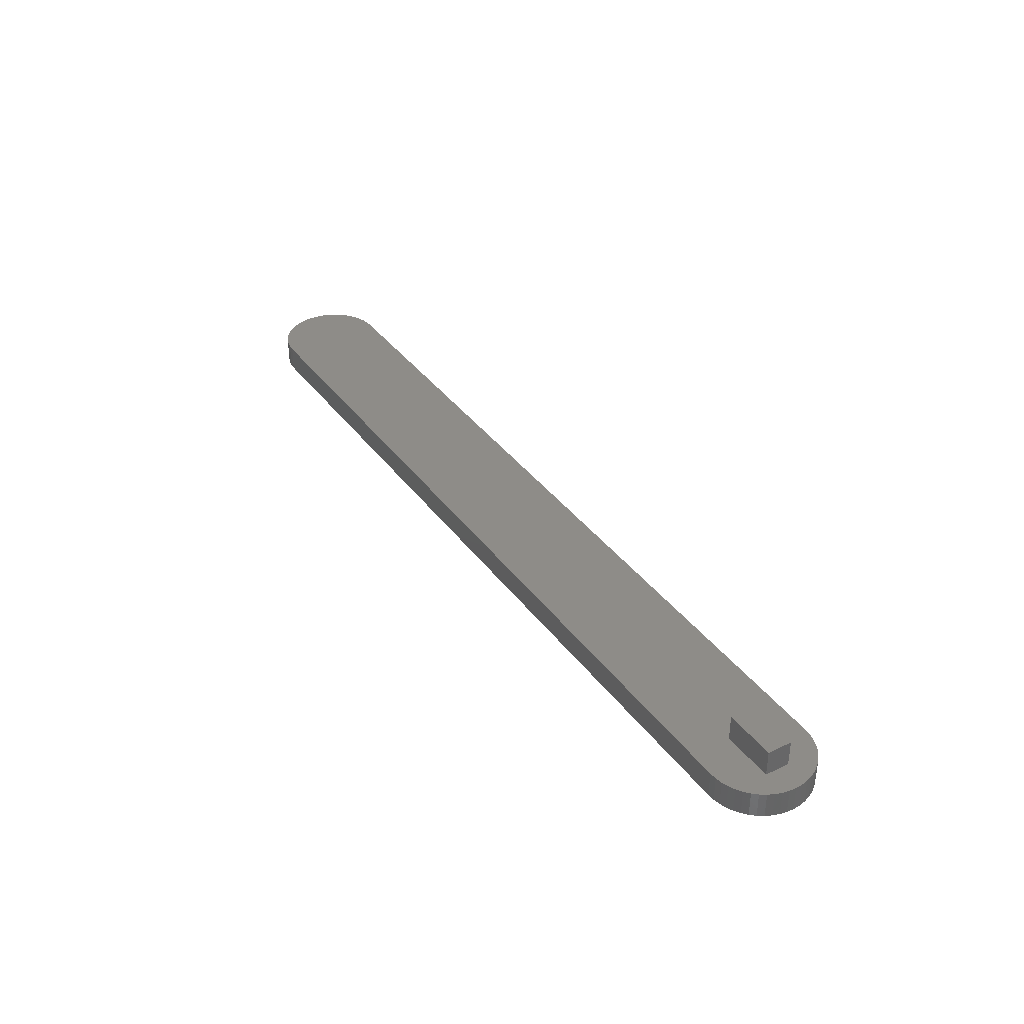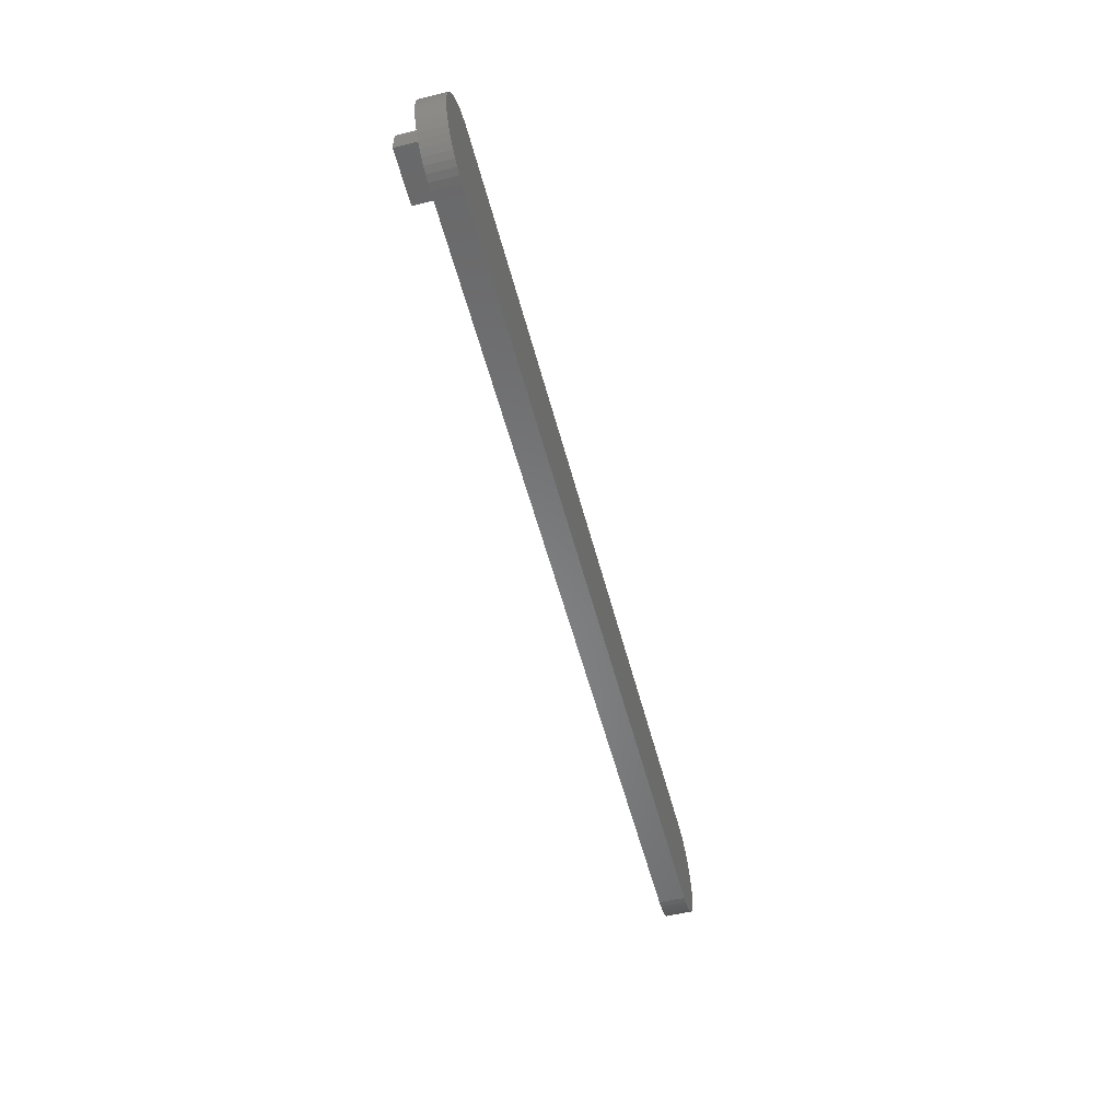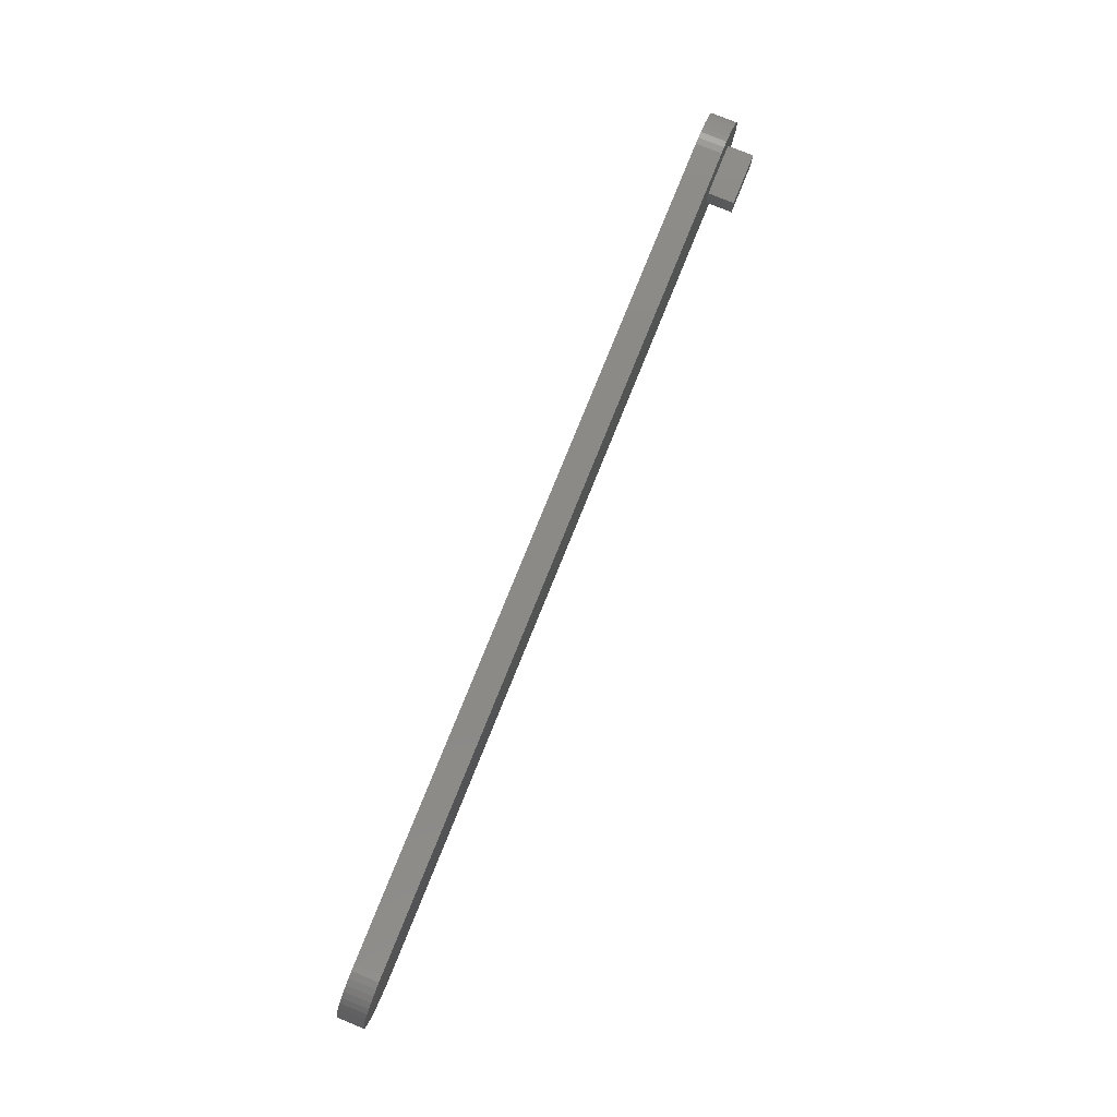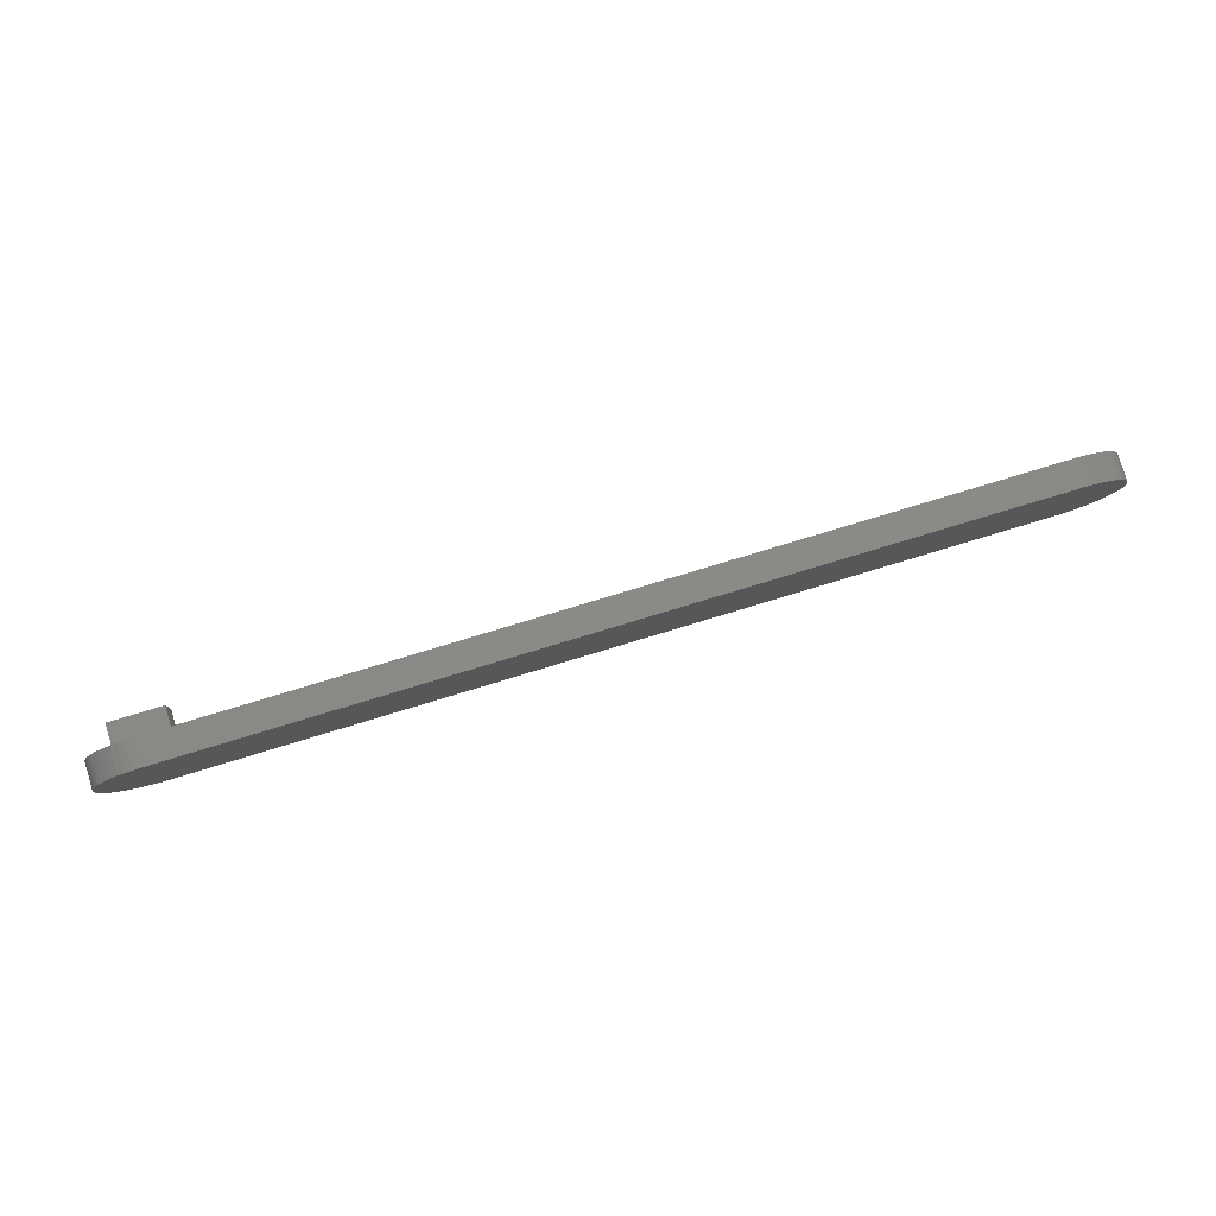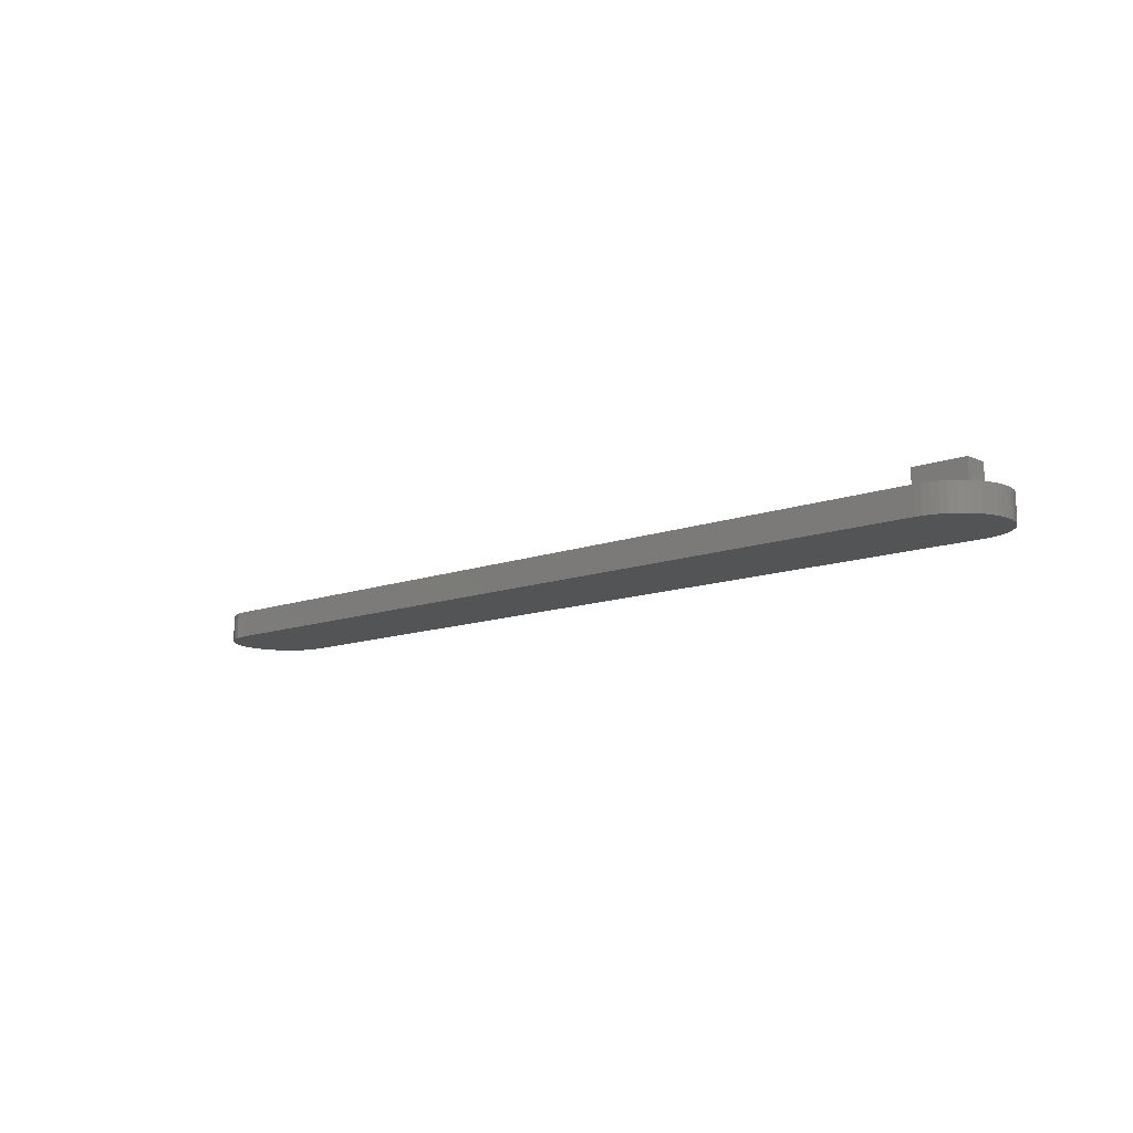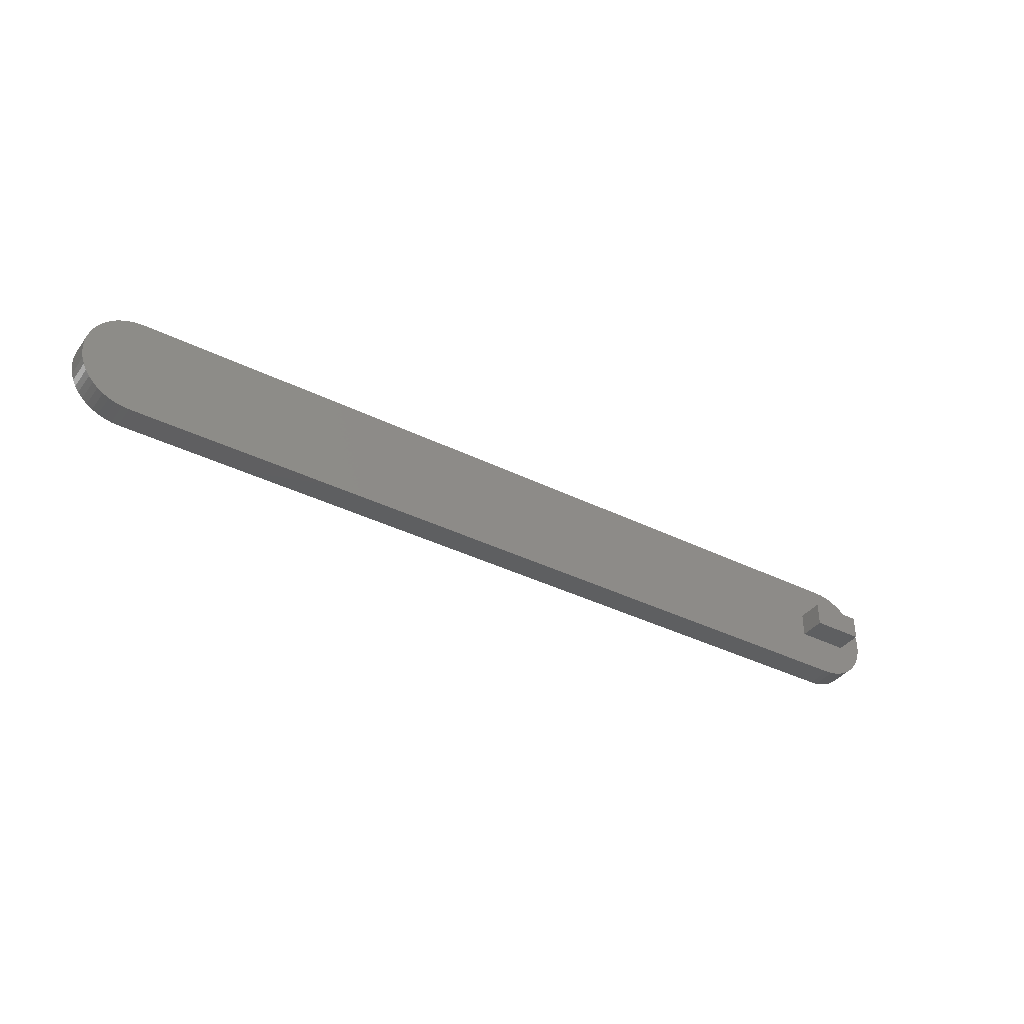
<metadata>
{"format":"stl","ext":"stl","renderer":"f3d","projection":"perspective","resolution":1024,"background":"white","views":[{"elev":37.0,"azim":-121.8,"up":"+Y"},{"elev":-54.4,"azim":-75.5,"up":"+Z"},{"elev":79.5,"azim":112.1,"up":"+Z"},{"elev":79.6,"azim":-16.8,"up":"+Z"},{"elev":-11.8,"azim":-138.0,"up":"+Y"},{"elev":-37.8,"azim":147.7,"up":"+Z"}]}
</metadata>
<code>
# stl→obj: 112 verts, 210 faces
v 37.91 -1.2 -2.379
v 37.6 -1.2 -2.4
v 37.6 0 -2.4
v 37.91 0 -2.379
v 38.22 -1.2 -2.318
v 38.22 0 -2.318
v 38.52 -1.2 -2.217
v 38.52 0 -2.217
v 38.8 -1.2 -2.078
v 38.8 0 -2.078
v 39.06 -1.2 -1.904
v 39.06 0 -1.904
v 39.3 -1.2 -1.697
v 39.3 0 -1.697
v 39.5 -1.2 -1.461
v 39.5 0 -1.461
v 39.68 -1.2 -1.2
v 39.68 0 -1.2
v 39.82 -1.2 -0.9185
v 39.82 0 -0.9185
v 39.92 -1.2 -0.6211
v 39.92 0 -0.6211
v 39.98 -1.2 -0.3132
v 39.98 0 -0.3132
v 40 -1.2 0
v 40 0 0
v 39.98 -1.2 0.3132
v 39.98 0 0.3132
v 39.92 -1.2 0.6211
v 39.92 0 0.6211
v 39.82 -1.2 0.9185
v 39.82 0 0.9185
v 39.68 -1.2 1.2
v 39.68 0 1.2
v 39.5 -1.2 1.461
v 39.5 0 1.461
v 39.3 -1.2 1.697
v 39.3 0 1.697
v 39.06 -1.2 1.904
v 39.06 0 1.904
v 38.8 -1.2 2.078
v 38.8 0 2.078
v 38.52 -1.2 2.217
v 38.52 0 2.217
v 38.22 -1.2 2.318
v 38.22 0 2.318
v 37.91 -1.2 2.379
v 37.91 0 2.379
v 37.6 -1.2 2.4
v 37.6 0 2.4
v 37.6 0 0
v 37.6 -1.2 0
v -0.3132 -1.2 2.379
v 0 -1.2 2.4
v 0 0 2.4
v -0.3132 0 2.379
v -0.6211 -1.2 2.318
v -0.6211 0 2.318
v -0.9185 -1.2 2.217
v -0.9185 0 2.217
v -1.2 -1.2 2.078
v -1.2 0 2.078
v -1.461 -1.2 1.904
v -1.461 0 1.904
v -1.697 -1.2 1.697
v -1.697 0 1.697
v -1.904 -1.2 1.461
v -1.904 0 1.461
v -2.078 -1.2 1.2
v -2.078 0 1.2
v -2.217 -1.2 0.9185
v -2.217 0 0.9185
v -2.318 -1.2 0.6211
v -2.318 0 0.6211
v -2.379 -1.2 0.3132
v -2.379 0 0.3132
v -2.4 -1.2 0
v -2.4 0 0
v -2.379 -1.2 -0.3132
v -2.379 0 -0.3132
v -2.318 -1.2 -0.6211
v -2.318 0 -0.6211
v -2.217 -1.2 -0.9185
v -2.217 0 -0.9185
v -2.078 -1.2 -1.2
v -2.078 0 -1.2
v -1.904 -1.2 -1.461
v -1.904 0 -1.461
v -1.697 -1.2 -1.697
v -1.697 0 -1.697
v -1.461 -1.2 -1.904
v -1.461 0 -1.904
v -1.2 -1.2 -2.078
v -1.2 0 -2.078
v -0.9185 -1.2 -2.217
v -0.9185 0 -2.217
v -0.6211 -1.2 -2.318
v -0.6211 0 -2.318
v -0.3132 -1.2 -2.379
v -0.3132 0 -2.379
v 0 -1.2 -2.4
v 0 0 -2.4
v 0 0 0
v 0 -1.2 0
v -1.2 1.2 0.56
v 1.2 1.2 0.56
v 1.2 1.2 -0.56
v -1.2 1.2 -0.56
v -1.2 0 0.56
v 1.2 0 0.56
v -1.2 0 -0.56
v 1.2 0 -0.56
f 1 2 3
f 3 4 1
f 5 1 4
f 4 6 5
f 7 5 6
f 6 8 7
f 9 7 8
f 8 10 9
f 11 9 10
f 10 12 11
f 13 11 12
f 12 14 13
f 15 13 14
f 14 16 15
f 17 15 16
f 16 18 17
f 19 17 18
f 18 20 19
f 21 19 20
f 20 22 21
f 23 21 22
f 22 24 23
f 25 23 24
f 24 26 25
f 27 25 26
f 26 28 27
f 29 27 28
f 28 30 29
f 31 29 30
f 30 32 31
f 33 31 32
f 32 34 33
f 35 33 34
f 34 36 35
f 37 35 36
f 36 38 37
f 39 37 38
f 38 40 39
f 41 39 40
f 40 42 41
f 43 41 42
f 42 44 43
f 45 43 44
f 44 46 45
f 47 45 46
f 46 48 47
f 49 47 48
f 48 50 49
f 51 50 48
f 51 48 46
f 51 46 44
f 51 44 42
f 51 42 40
f 51 40 38
f 51 38 36
f 51 36 34
f 51 34 32
f 51 32 30
f 51 30 28
f 51 28 26
f 51 26 24
f 51 24 22
f 51 22 20
f 51 20 18
f 51 18 16
f 51 16 14
f 51 14 12
f 51 12 10
f 51 10 8
f 51 8 6
f 51 6 4
f 51 4 3
f 52 2 1
f 52 1 5
f 52 5 7
f 52 7 9
f 52 9 11
f 52 11 13
f 52 13 15
f 52 15 17
f 52 17 19
f 52 19 21
f 52 21 23
f 52 23 25
f 52 25 27
f 52 27 29
f 52 29 31
f 52 31 33
f 52 33 35
f 52 35 37
f 52 37 39
f 52 39 41
f 52 41 43
f 52 43 45
f 52 45 47
f 52 47 49
f 53 54 55
f 55 56 53
f 57 53 56
f 56 58 57
f 59 57 58
f 58 60 59
f 61 59 60
f 60 62 61
f 63 61 62
f 62 64 63
f 65 63 64
f 64 66 65
f 67 65 66
f 66 68 67
f 69 67 68
f 68 70 69
f 71 69 70
f 70 72 71
f 73 71 72
f 72 74 73
f 75 73 74
f 74 76 75
f 77 75 76
f 76 78 77
f 79 77 78
f 78 80 79
f 81 79 80
f 80 82 81
f 83 81 82
f 82 84 83
f 85 83 84
f 84 86 85
f 87 85 86
f 86 88 87
f 89 87 88
f 88 90 89
f 91 89 90
f 90 92 91
f 93 91 92
f 92 94 93
f 95 93 94
f 94 96 95
f 97 95 96
f 96 98 97
f 99 97 98
f 98 100 99
f 101 99 100
f 100 102 101
f 103 102 100
f 103 100 98
f 103 98 96
f 103 96 94
f 103 94 92
f 103 92 90
f 103 90 88
f 103 88 86
f 103 86 84
f 103 84 82
f 103 82 80
f 103 80 78
f 103 78 76
f 103 76 74
f 103 74 72
f 103 72 70
f 103 70 68
f 103 68 66
f 103 66 64
f 103 64 62
f 103 62 60
f 103 60 58
f 103 58 56
f 103 56 55
f 104 54 53
f 104 53 57
f 104 57 59
f 104 59 61
f 104 61 63
f 104 63 65
f 104 65 67
f 104 67 69
f 104 69 71
f 104 71 73
f 104 73 75
f 104 75 77
f 104 77 79
f 104 79 81
f 104 81 83
f 104 83 85
f 104 85 87
f 104 87 89
f 104 89 91
f 104 91 93
f 104 93 95
f 104 95 97
f 104 97 99
f 104 99 101
f 49 54 101
f 101 2 49
f 102 55 50
f 50 3 102
f 50 55 54
f 54 49 50
f 2 101 102
f 102 3 2
f 105 106 107
f 107 108 105
f 105 109 110
f 110 106 105
f 108 111 109
f 109 105 108
f 107 112 111
f 111 108 107
f 106 110 112
f 112 107 106

</code>
